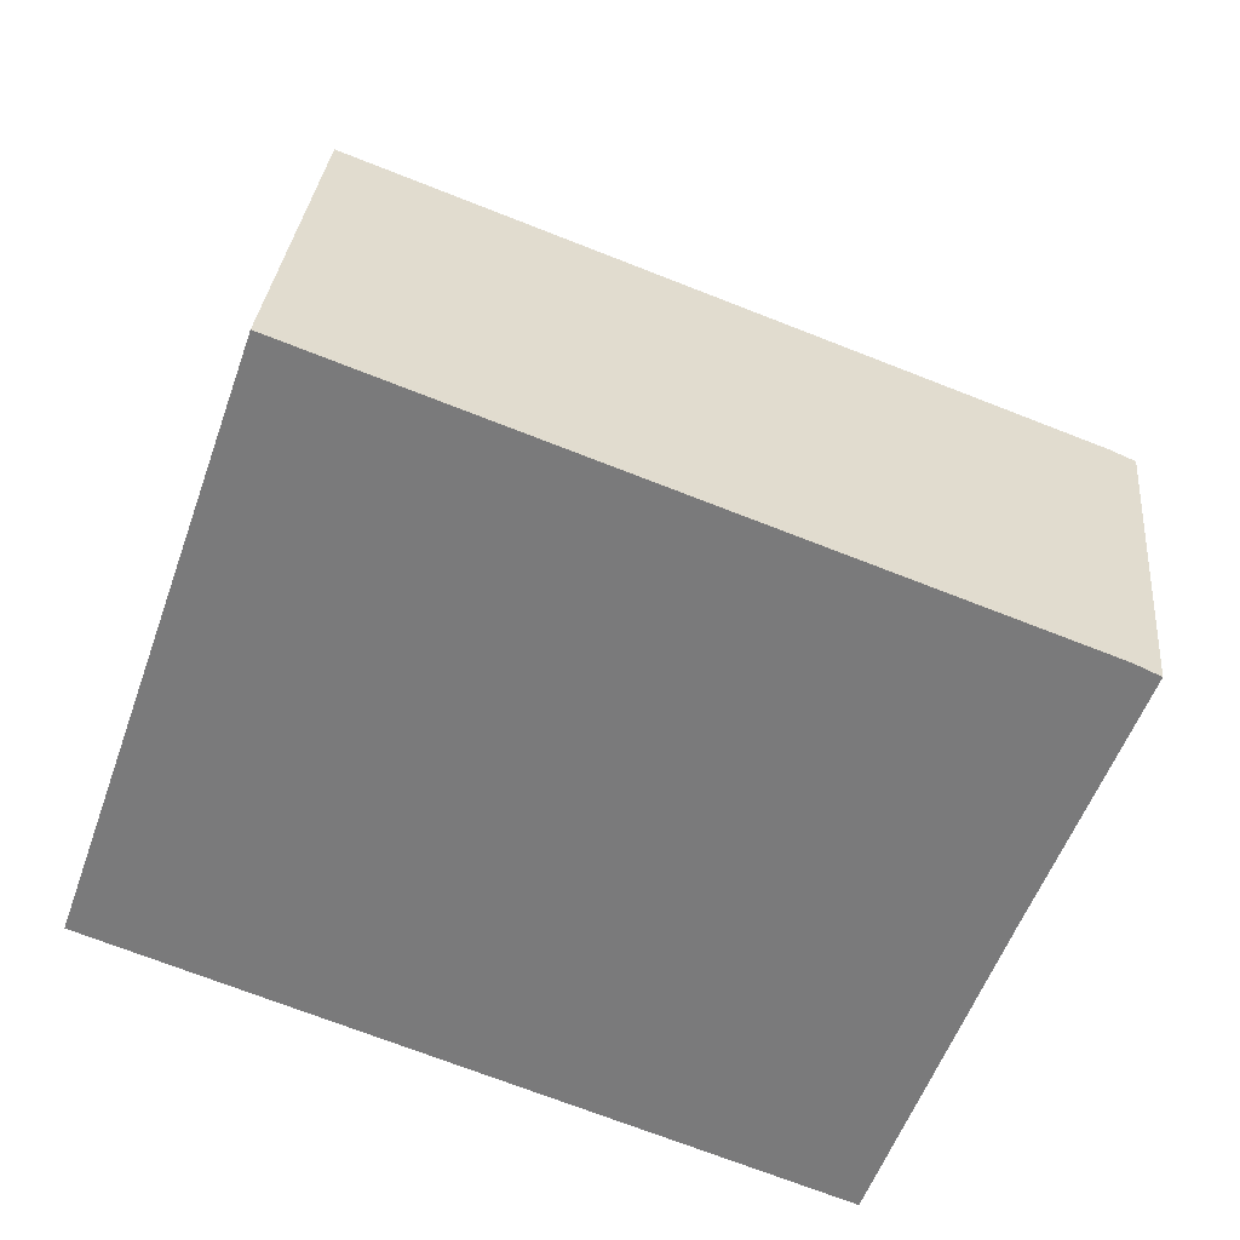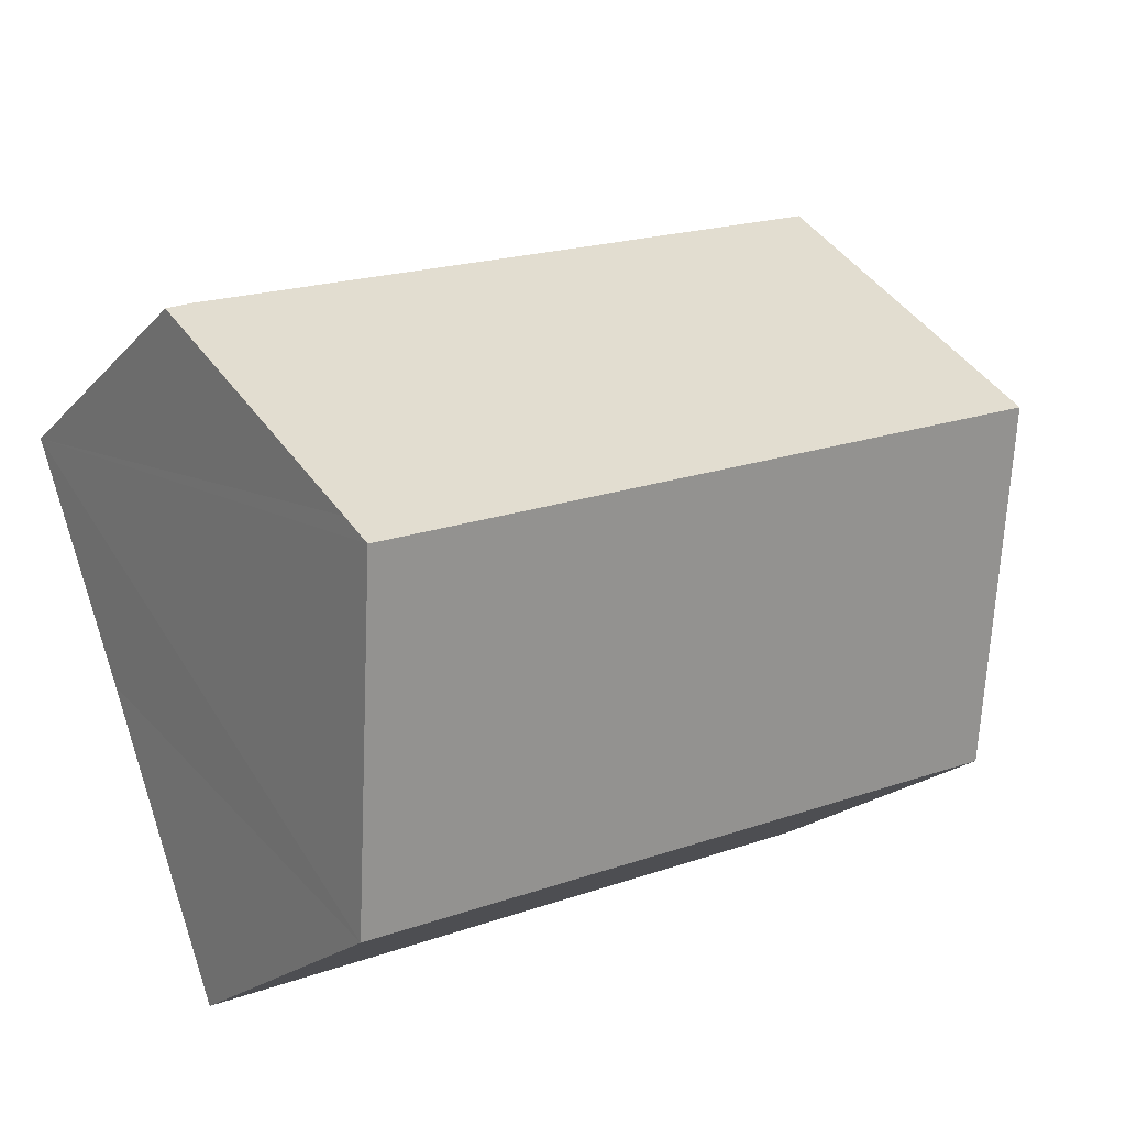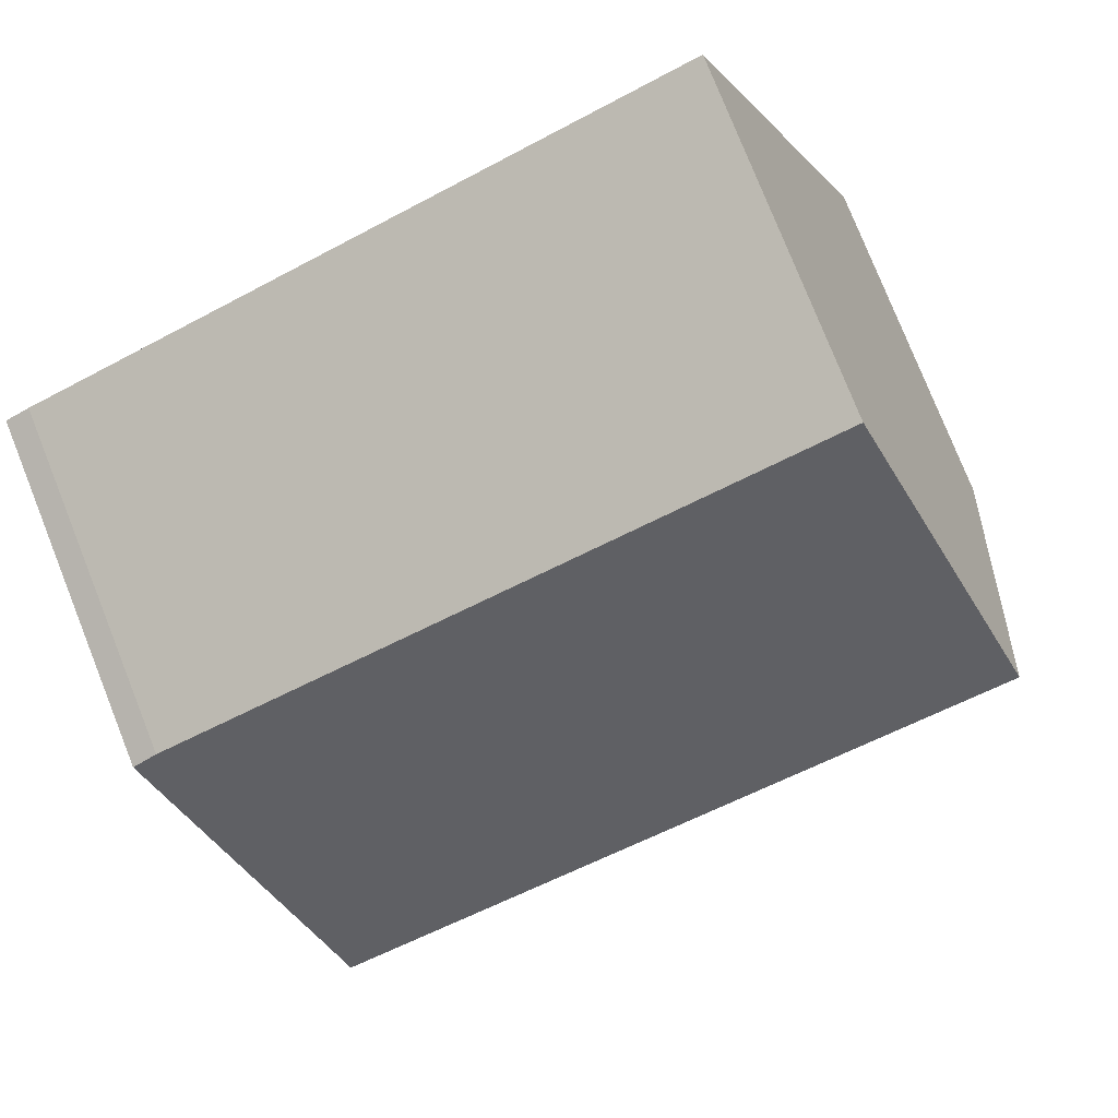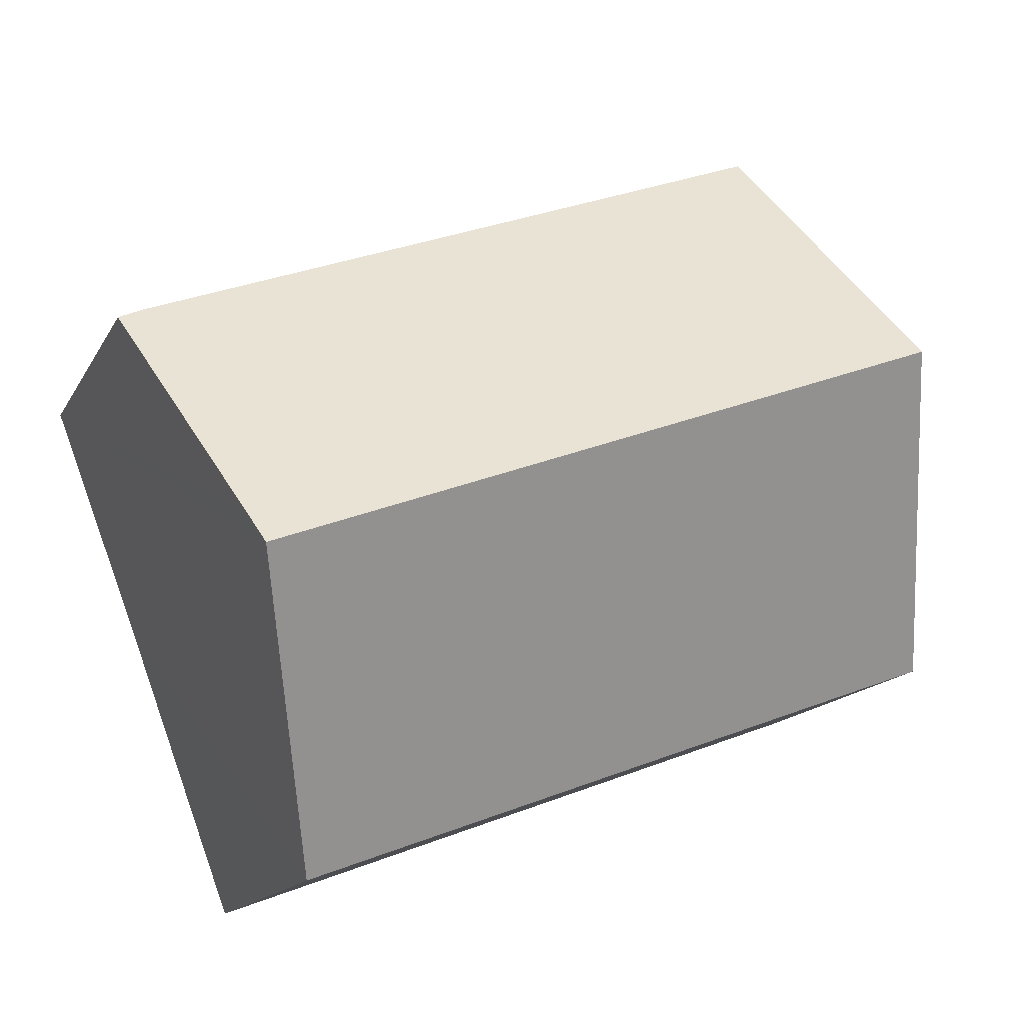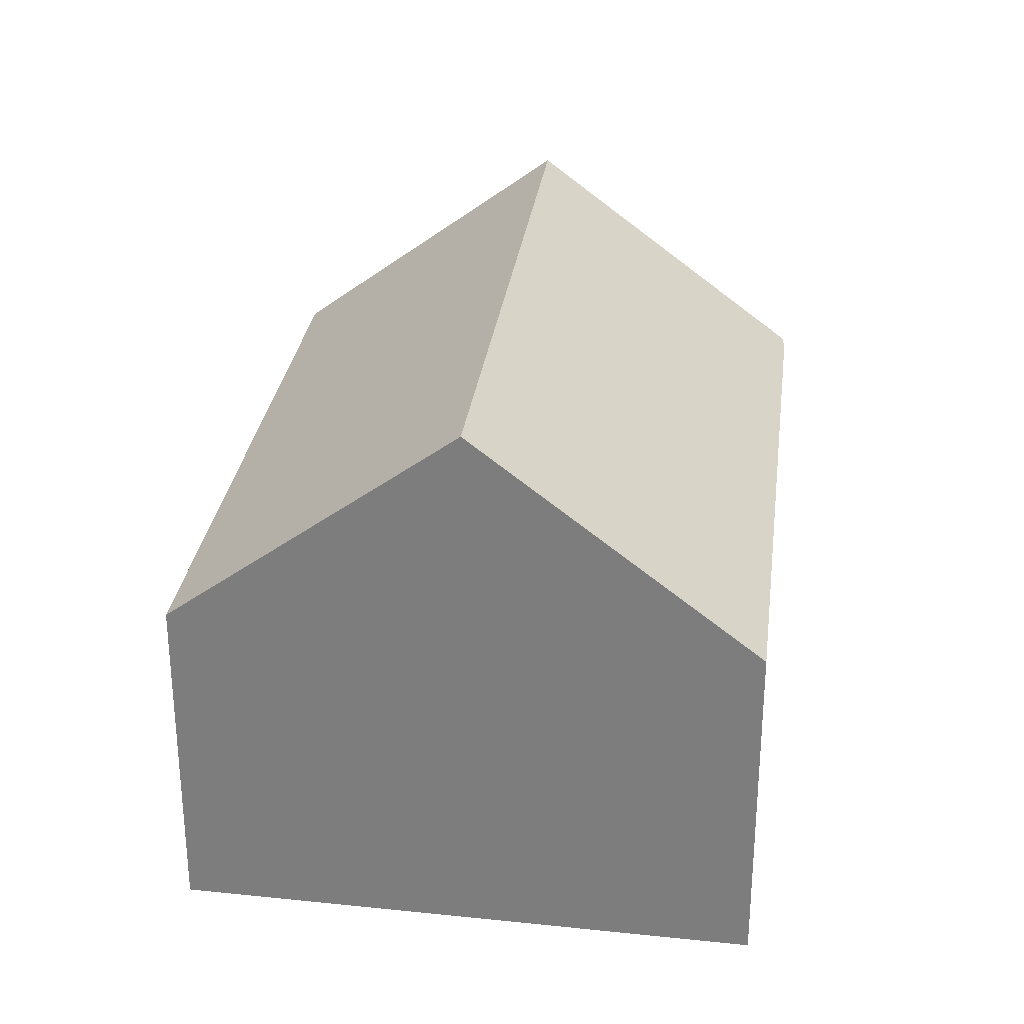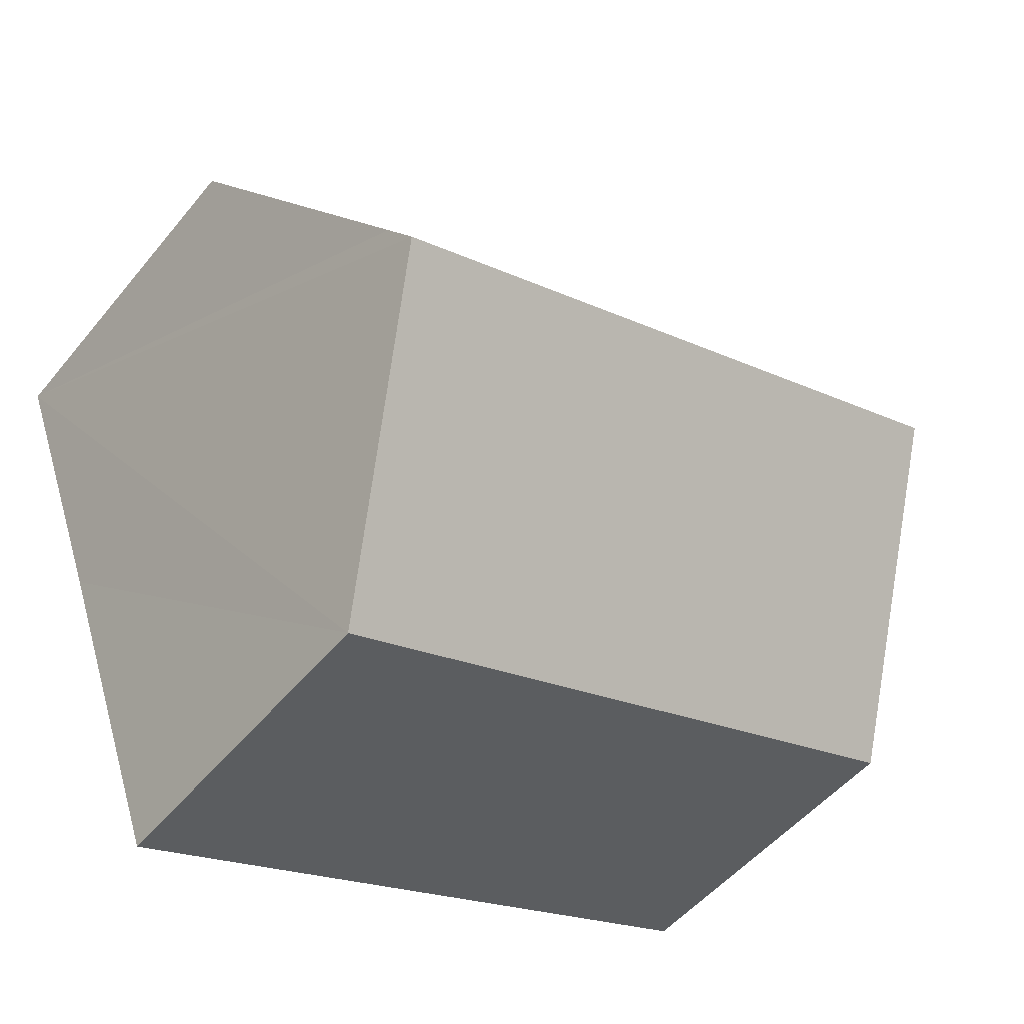
<metadata>
{"format":"obj","ext":"obj","renderer":"f3d","projection":"perspective","resolution":1024,"background":"white","views":[{"elev":31.2,"azim":5.3,"up":"+Z"},{"elev":-19.6,"azim":151.2,"up":"+Z"},{"elev":78.2,"azim":158.3,"up":"+Z"},{"elev":-15.0,"azim":160.4,"up":"+Z"},{"elev":29.4,"azim":-62.0,"up":"+Y"},{"elev":-50.7,"azim":142.2,"up":"+Z"}]}
</metadata>
<code>
v  2.074 11.96 5.953
v  16.57 11.46 1.151
v  16.34 11.96 0.527
v  18.54 7.342 6.318
v  18.03 7.312 6.558
v  4.112 7.342 11.81
v  14.19 7.338 -5.287
v  0 7.262 4.447e-16
v  0 0 0
v  2.074 -3.645e-16 5.953
v  4.112 -7.229e-16 11.81
v  18.03 -4.016e-16 6.558
v  18.54 -3.869e-16 6.318
v  16.57 -7.048e-17 1.151
v  16.34 -3.227e-17 0.527
v  14.19 3.237e-16 -5.287
g defaultobject
f 1 2 3
f 2 1 4
f 4 1 5
f 5 1 6
f 7 1 3
f 1 7 8
f 9 1 8
f 1 9 6
f 6 9 10
f 6 10 11
f 11 5 6
f 5 11 12
f 13 5 12
f 13 4 5
f 13 2 4
f 2 13 3
f 3 13 7
f 7 13 14
f 7 14 15
f 7 15 16
f 16 8 7
f 8 16 9
f 12 14 13
f 14 12 11
f 14 11 15
f 15 11 16
f 16 11 10
f 16 10 9

</code>
